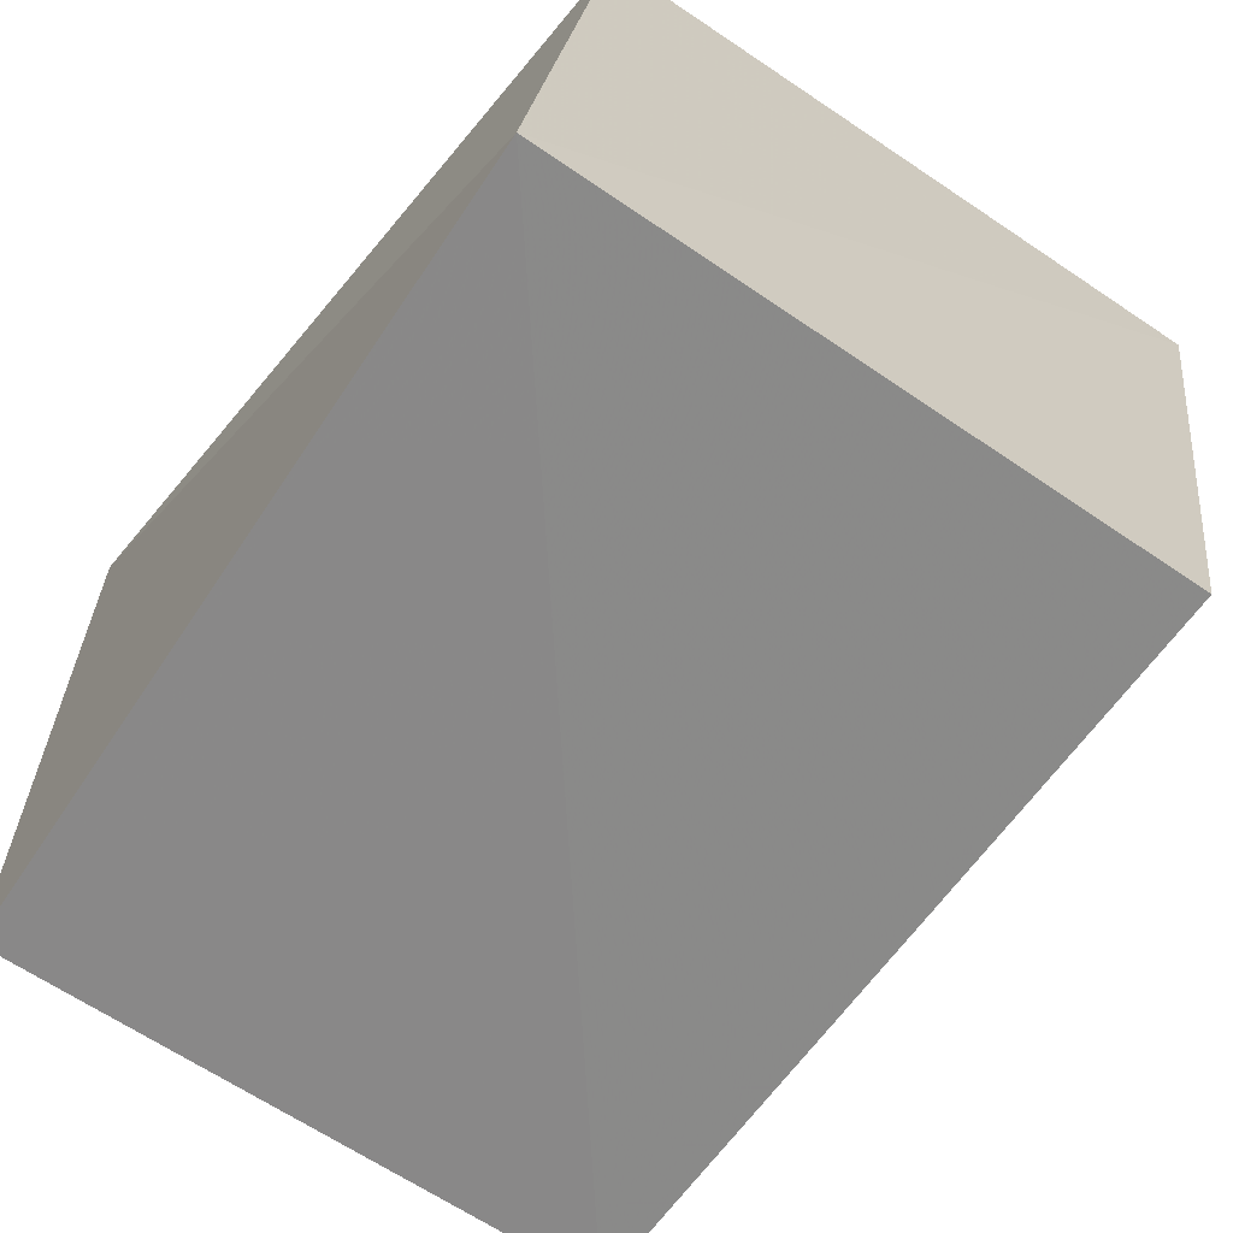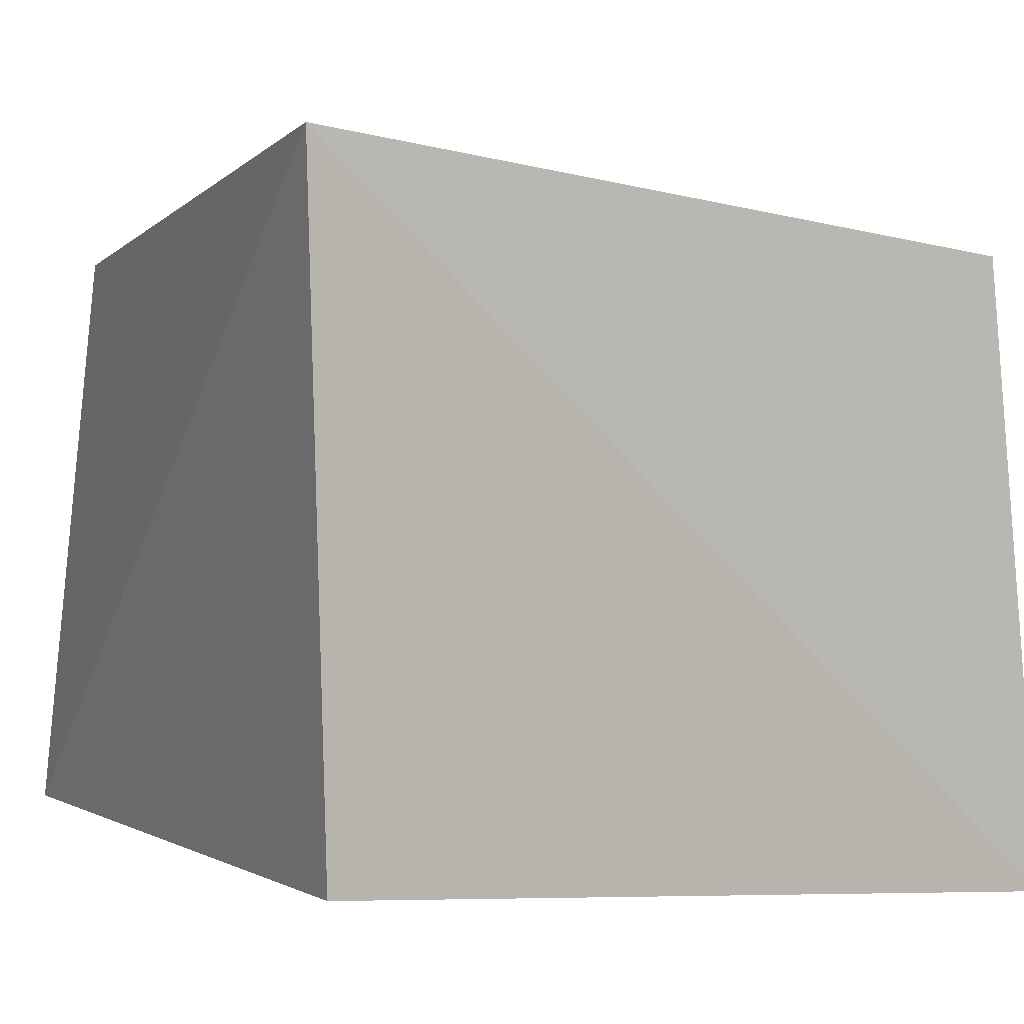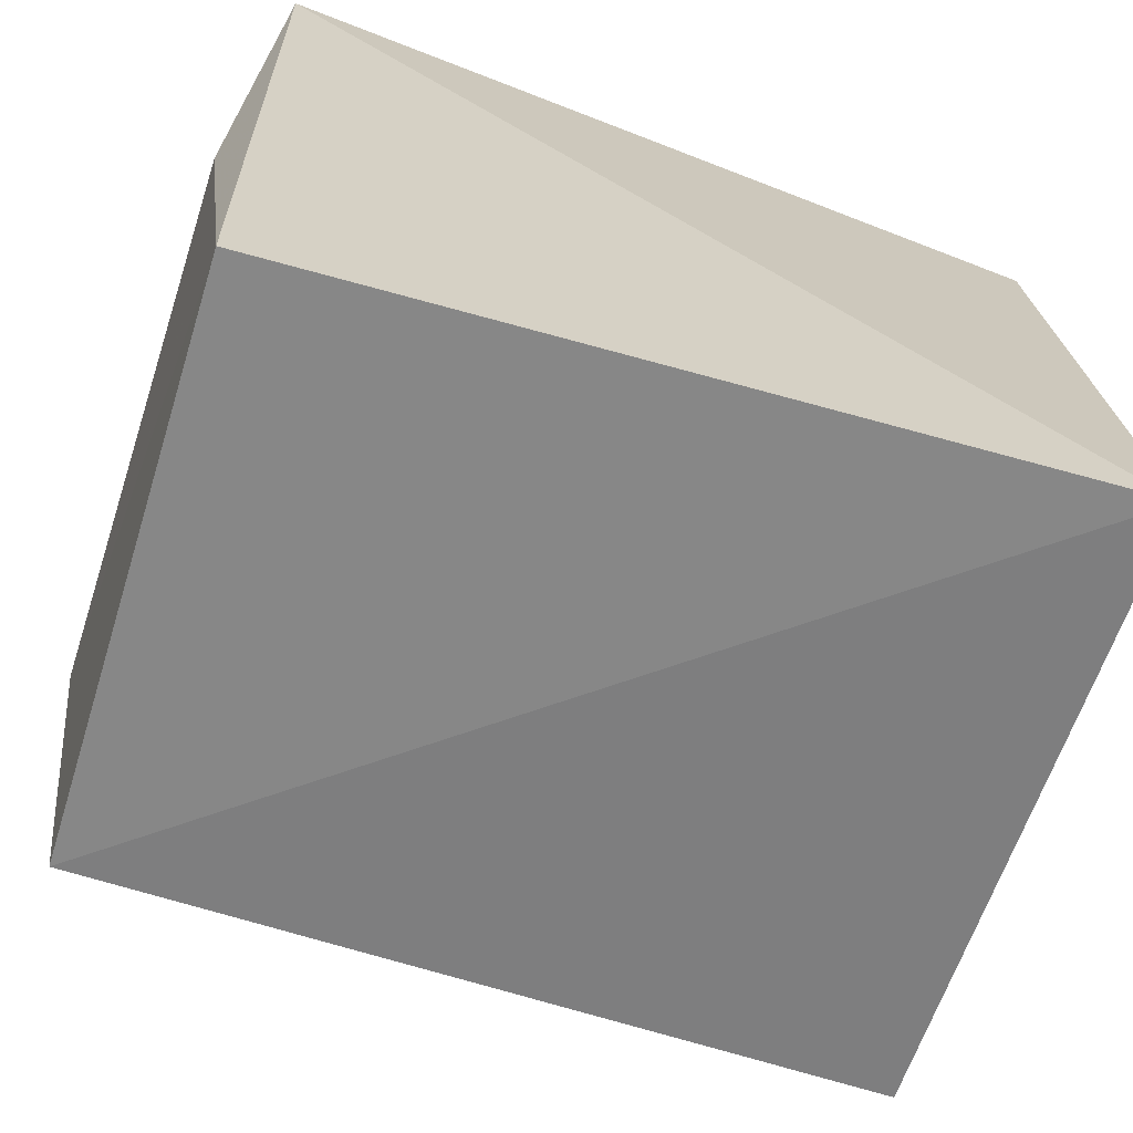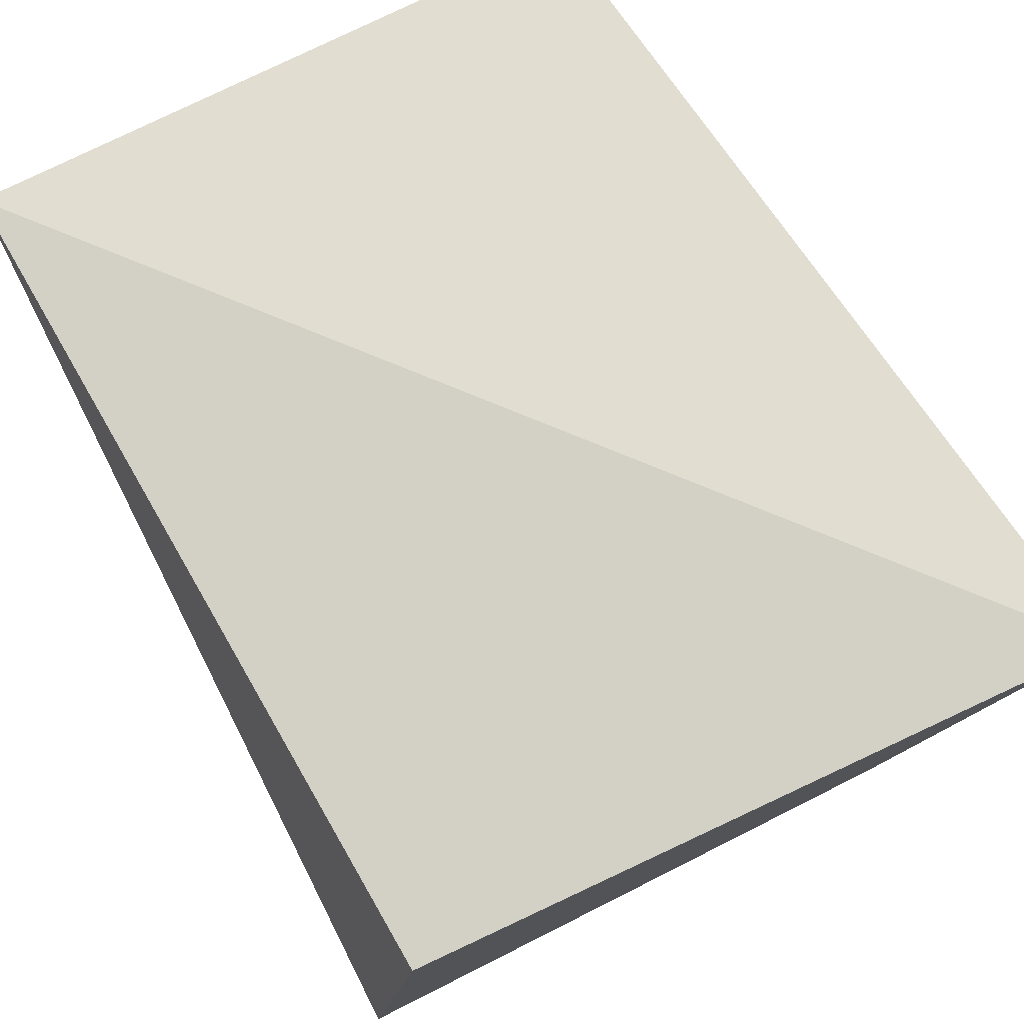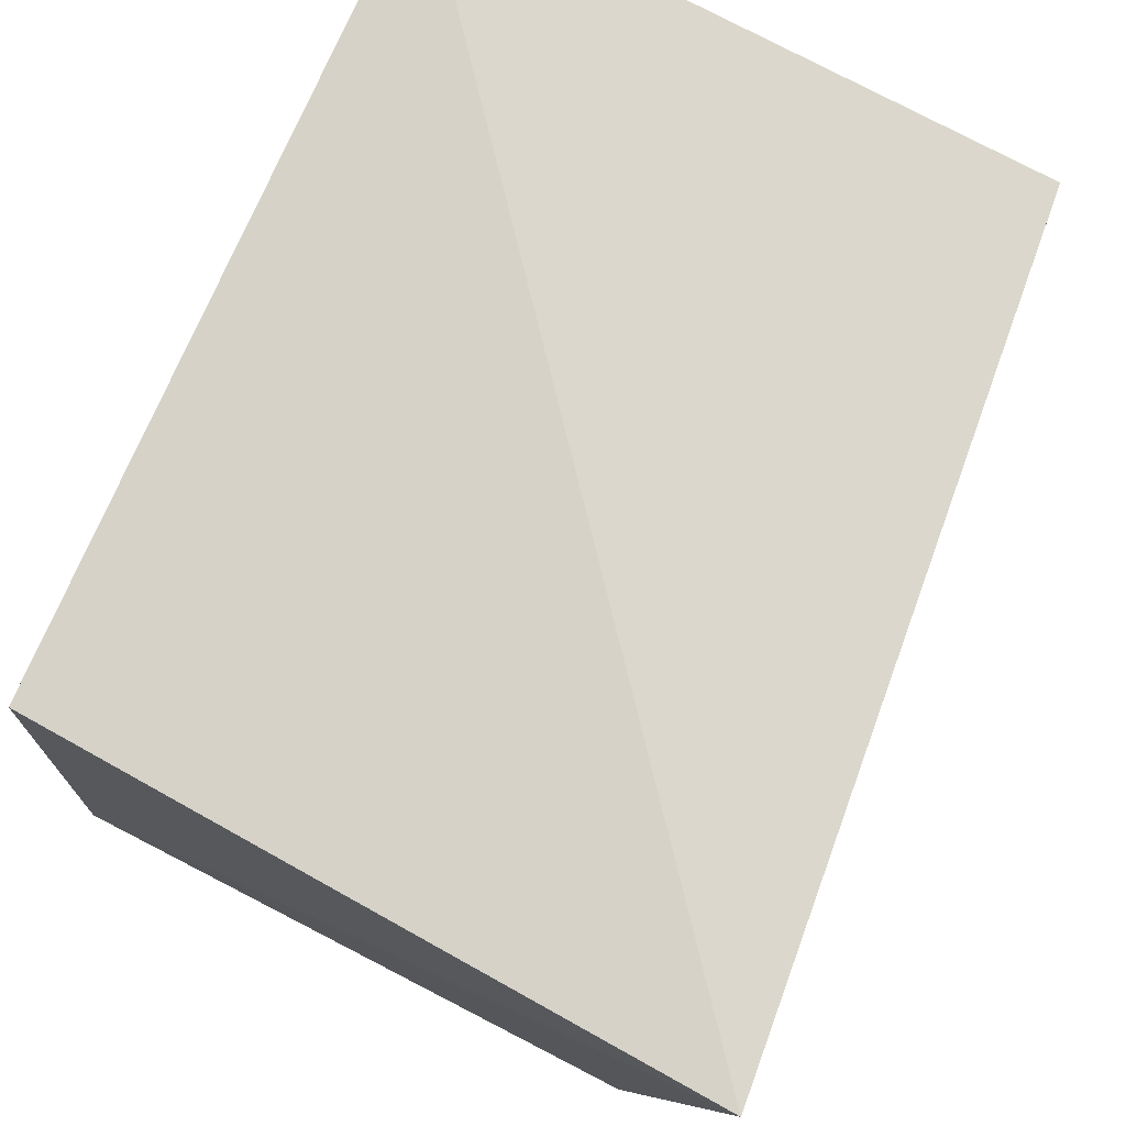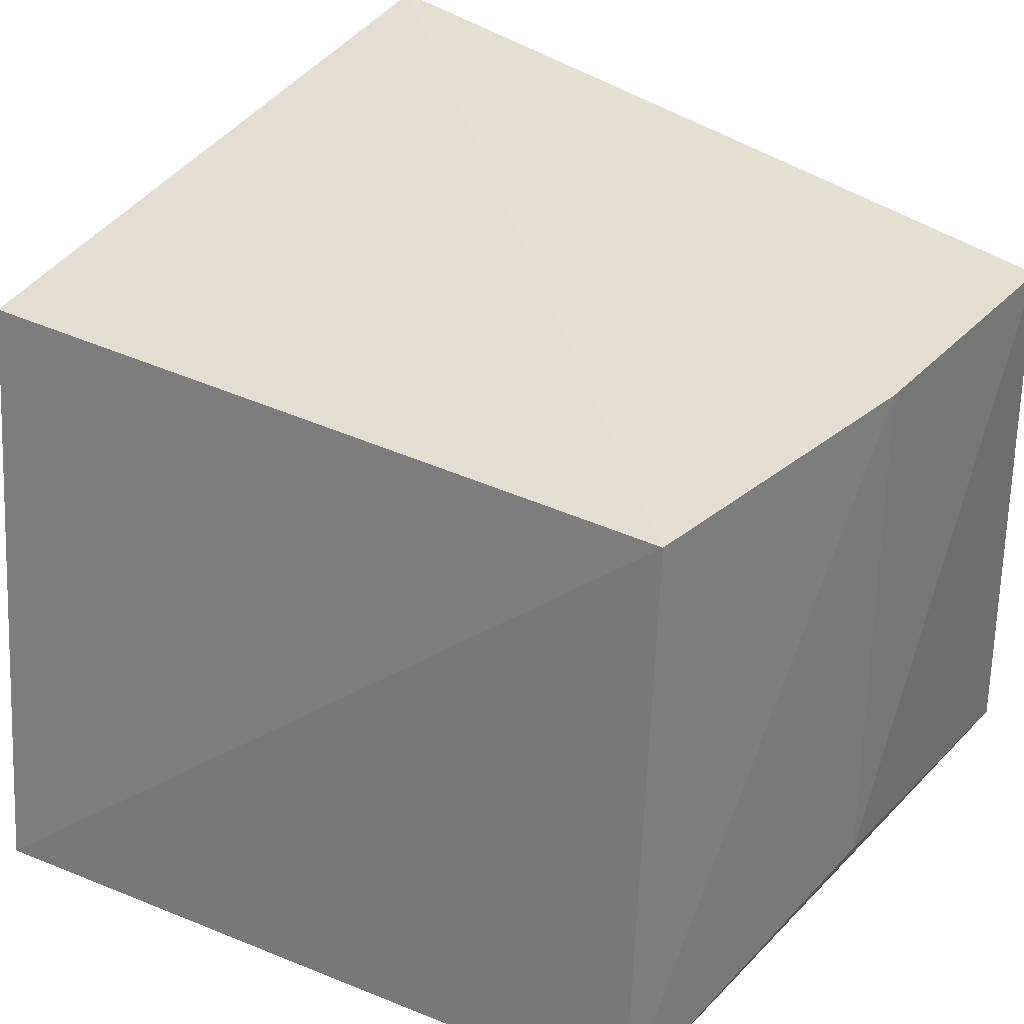
<metadata>
{"format":"obj","ext":"obj","renderer":"f3d","projection":"perspective","resolution":1024,"background":"white","views":[{"elev":-66.9,"azim":53.6,"up":"+Z"},{"elev":4.5,"azim":64.2,"up":"+Y"},{"elev":-66.1,"azim":-17.8,"up":"+Z"},{"elev":77.4,"azim":63.1,"up":"+Z"},{"elev":75.3,"azim":117.2,"up":"+Z"},{"elev":31.7,"azim":-145.4,"up":"+Y"}]}
</metadata>
<code>
v 0.02369 -0.2795 0.281
v 0.01954 -0.3075 -0.02144
v 0.03283 -0.01832 0.2906
v -0.2961 -0.05894 0.2652
v -0.2872 -0.2961 0.2941
v -0.281 -0.05894 0.007576
v 0.02203 -0.05894 0.007576
v -0.2961 -0.05894 0.1439
v -0.2831 -0.2921 -0.009262
v -0.2961 -0.2711 0.1439
f 1 2 3
f 5 2 1
f 5 1 3
f 5 3 4
f 7 6 3
f 7 3 2
f 7 2 6
f 8 4 3
f 8 3 6
f 9 6 2
f 9 2 5
f 9 8 6
f 10 5 4
f 10 4 8
f 10 9 5
f 10 8 9

</code>
